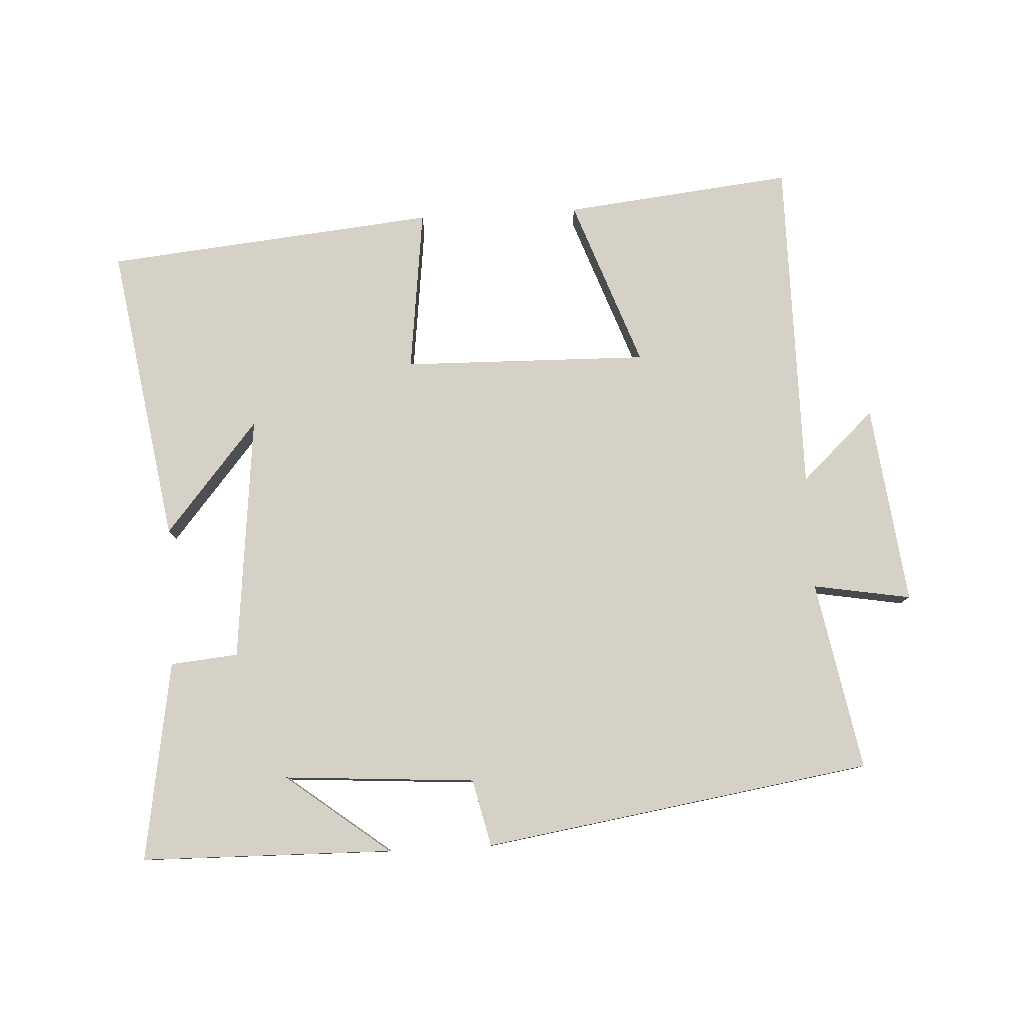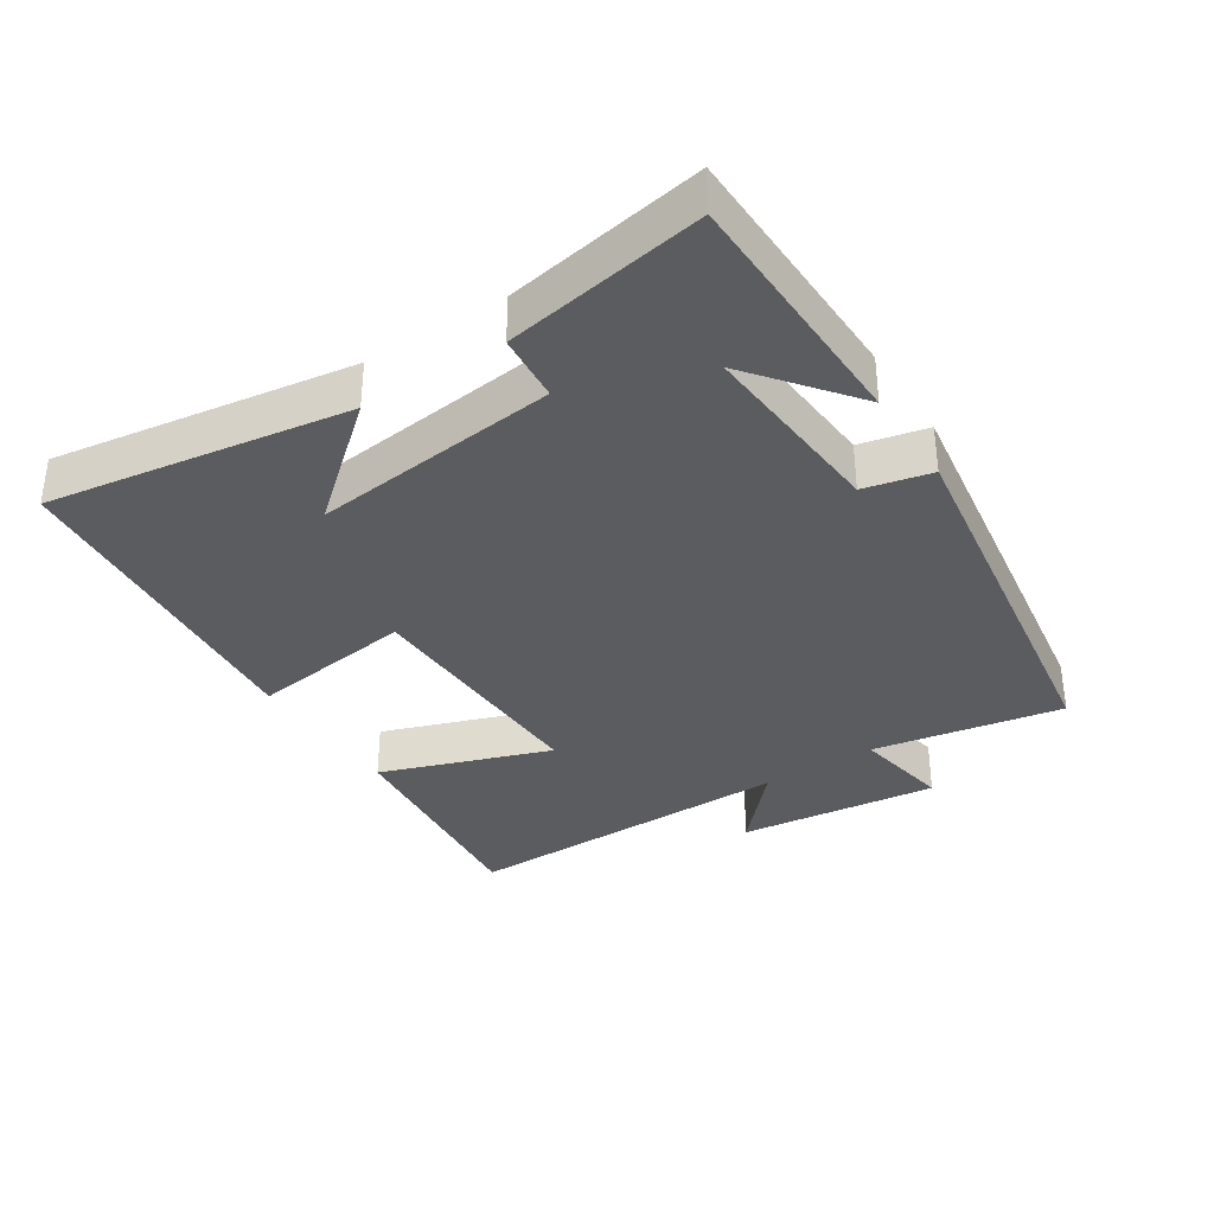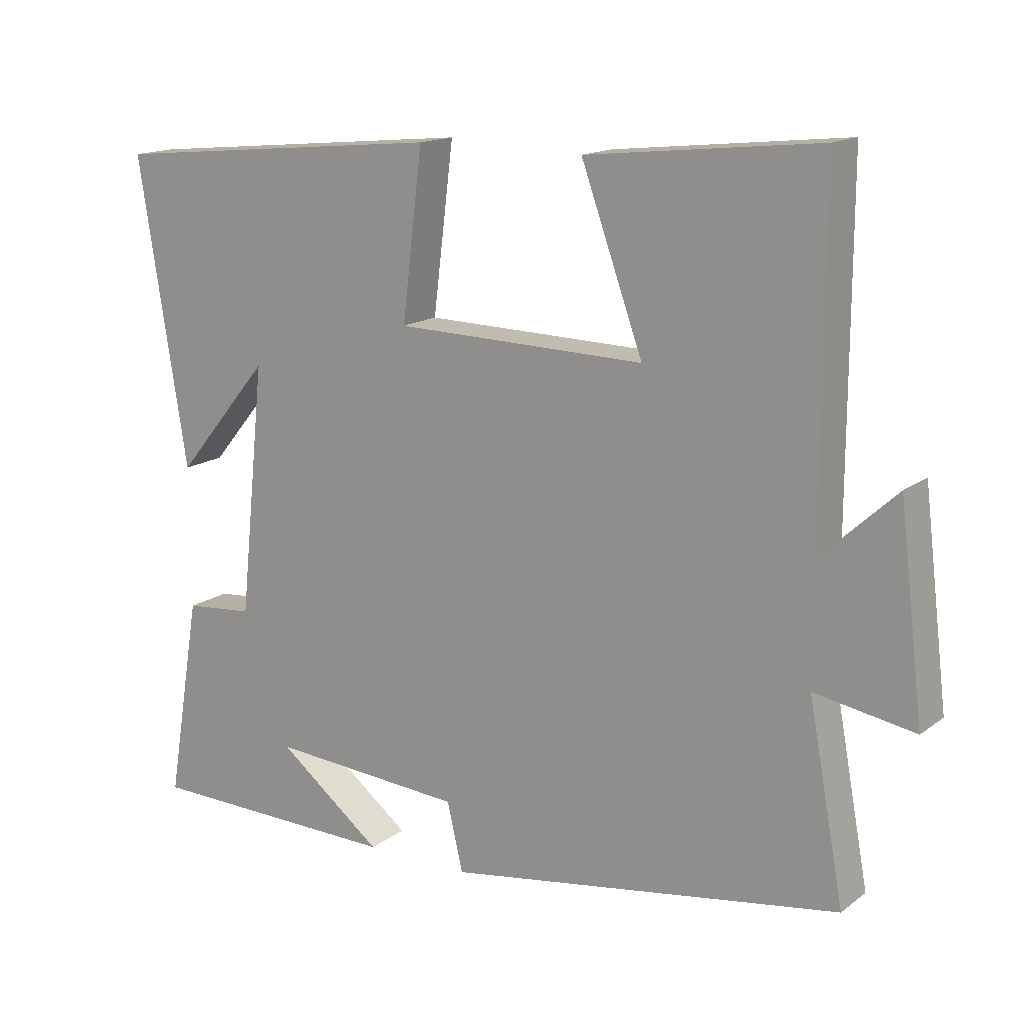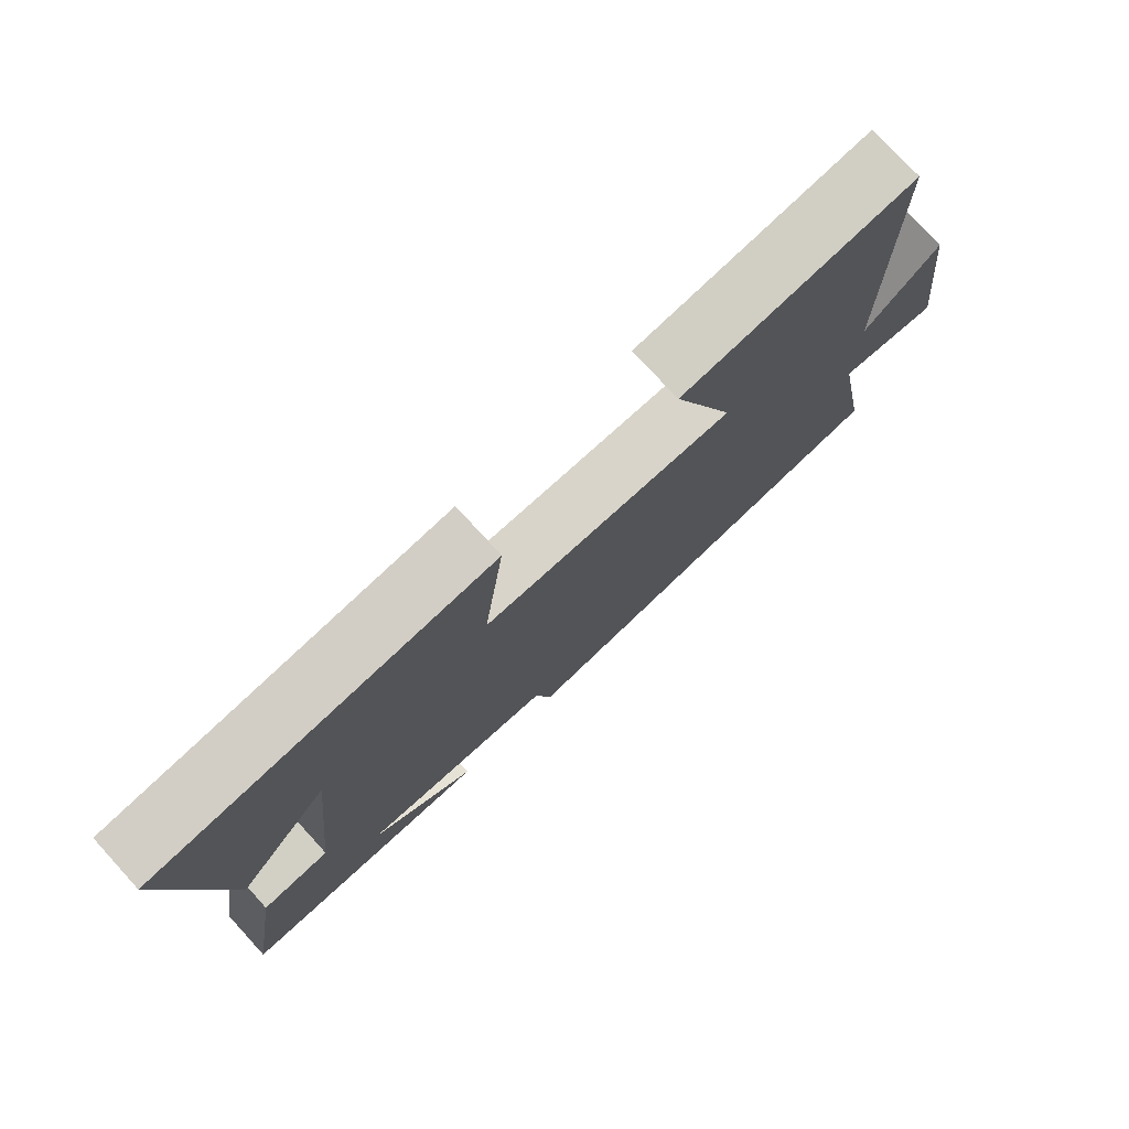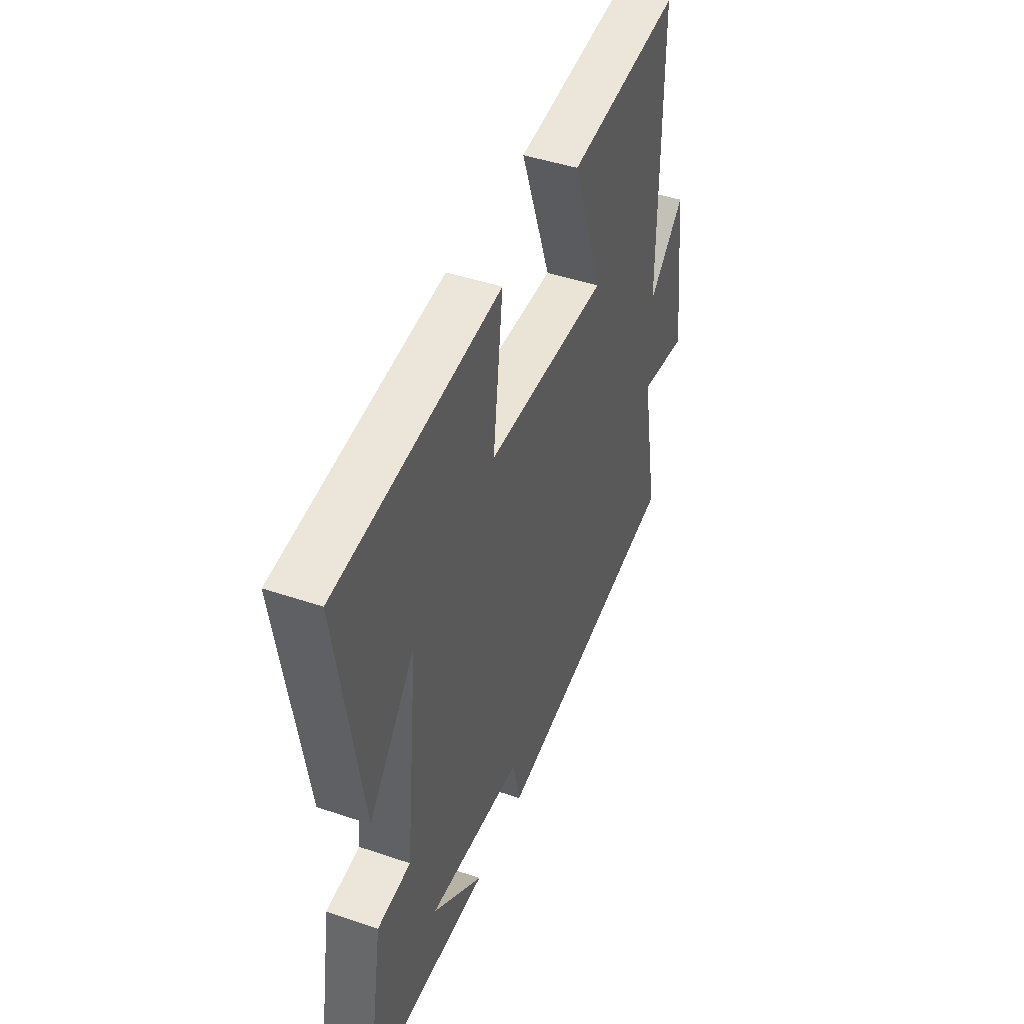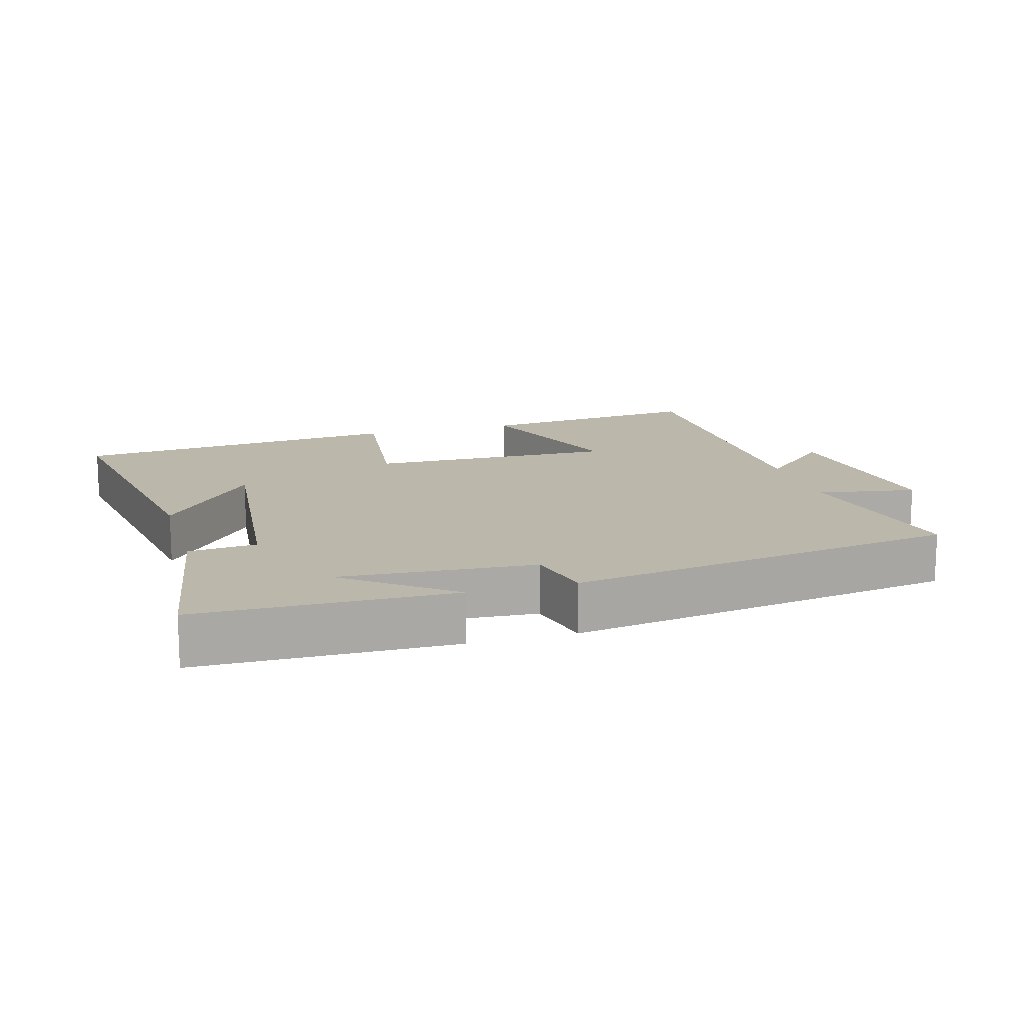
<metadata>
{"format":"obj","ext":"obj","renderer":"f3d","projection":"perspective","resolution":1024,"background":"white","views":[{"elev":79.7,"azim":176.9,"up":"+Y"},{"elev":-35.1,"azim":123.2,"up":"+Y"},{"elev":15.4,"azim":-146.2,"up":"+Z"},{"elev":76.6,"azim":137.5,"up":"+Z"},{"elev":44.6,"azim":111.6,"up":"+Z"},{"elev":14.4,"azim":163.7,"up":"+Y"}]}
</metadata>
<code>
v -0.552 0.07 -0.411
v -0.5 0.07 -0.131
v -0.645 0.07 -0.156
v -0.609 0.07 0.14
v -0.5 0.07 0.039
v -0.501 0.07 0.536
v -0.163 0.07 0.5
v -0.253 0.07 0.25
v 0.111 0.07 0.258
v 0.081 0.07 0.5
v 0.571 0.07 0.453
v 0.5 0.07 0.01
v 0.362 0.07 0.175
v 0.4 0.07 -0.189
v 0.5 0.07 -0.198
v 0.549 0.07 -0.493
v 0.177 0.07 -0.5
v 0.33 0.07 -0.381
v 0.046 0.07 -0.401
v 0.023 0.07 -0.5
v -0.552 0 -0.411
v -0.5 0 -0.131
v -0.645 0 -0.156
v -0.609 0 0.14
v -0.5 0 0.039
v -0.501 0 0.536
v -0.163 0 0.5
v -0.253 0 0.25
v 0.111 0 0.258
v 0.081 0 0.5
v 0.571 0 0.453
v 0.5 0 0.01
v 0.362 0 0.175
v 0.4 0 -0.189
v 0.5 0 -0.198
v 0.549 0 -0.493
v 0.177 0 -0.5
v 0.33 0 -0.381
v 0.046 0 -0.401
v 0.023 0 -0.5
f 19 20 1 2
f 18 19 2
f 16 17 18
f 14 15 16 18
f 13 14 18 2
f 11 12 13
f 9 10 11 13
f 13 2 3
f 9 13 3
f 8 9 3
f 5 6 7 8
f 5 8 3
f 3 4 5
f 22 21 40 39
f 22 39 38
f 38 37 36
f 38 36 35 34
f 22 38 34 33
f 33 32 31
f 33 31 30 29
f 23 22 33
f 23 33 29
f 23 29 28
f 28 27 26 25
f 23 28 25
f 25 24 23
f 1 21 22 2
f 2 22 23 3
f 3 23 24 4
f 4 24 25 5
f 5 25 26 6
f 6 26 27 7
f 7 27 28 8
f 8 28 29 9
f 9 29 30 10
f 10 30 31 11
f 11 31 32 12
f 12 32 33 13
f 13 33 34 14
f 14 34 35 15
f 15 35 36 16
f 16 36 37 17
f 17 37 38 18
f 18 38 39 19
f 19 39 40 20
f 20 40 21 1

</code>
